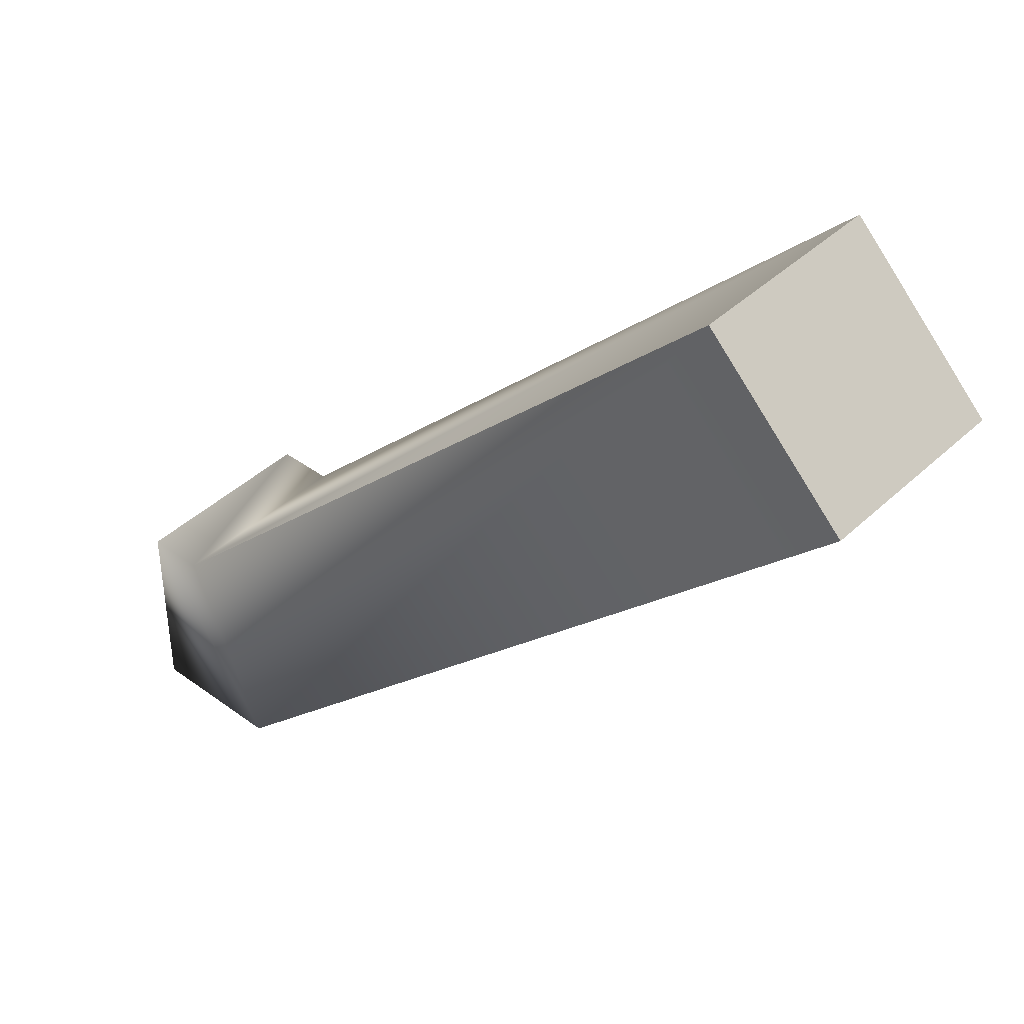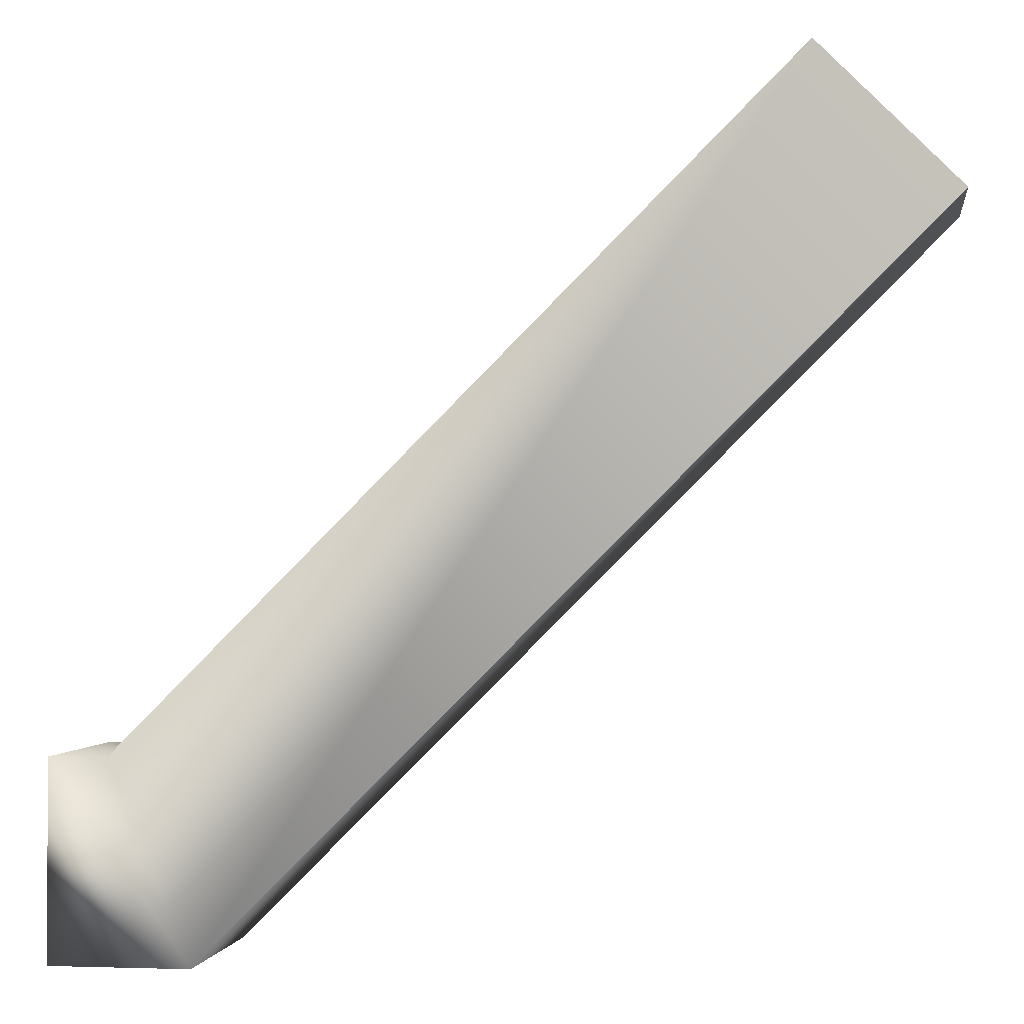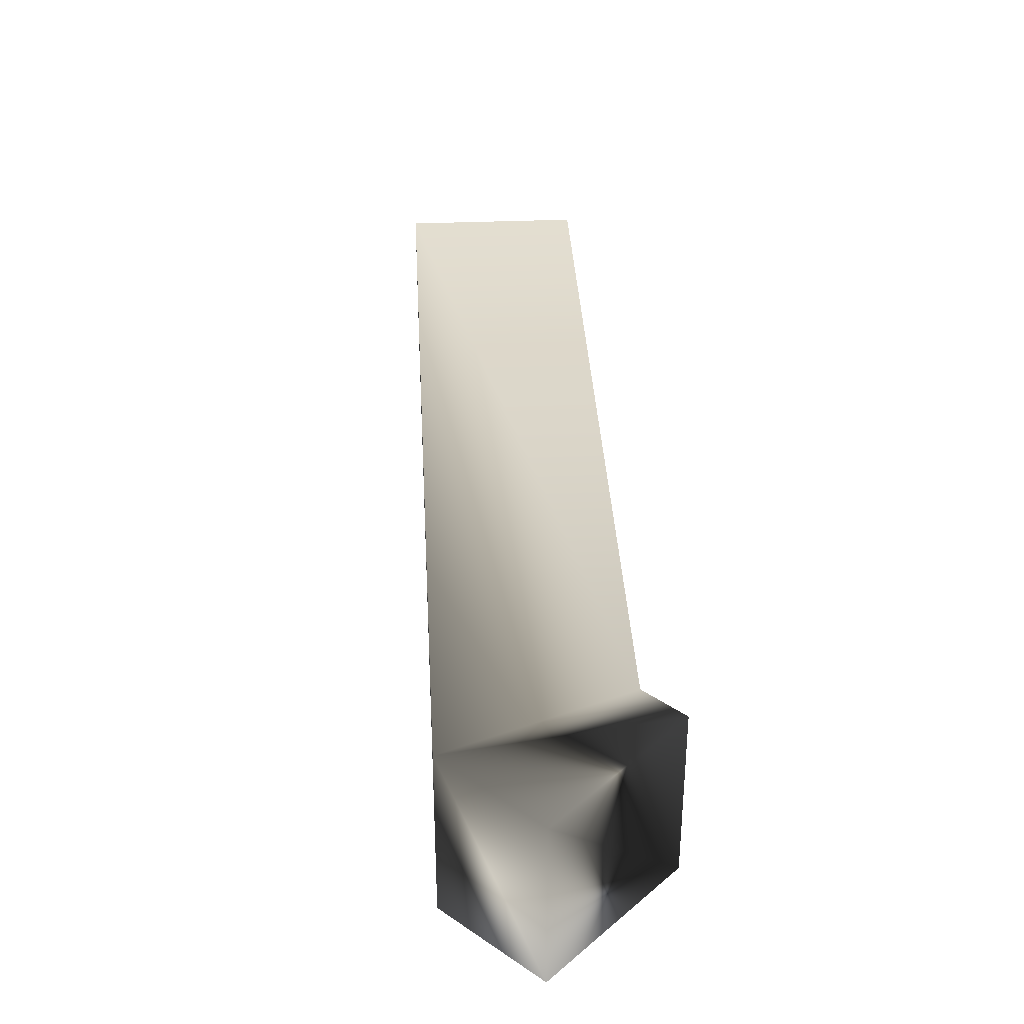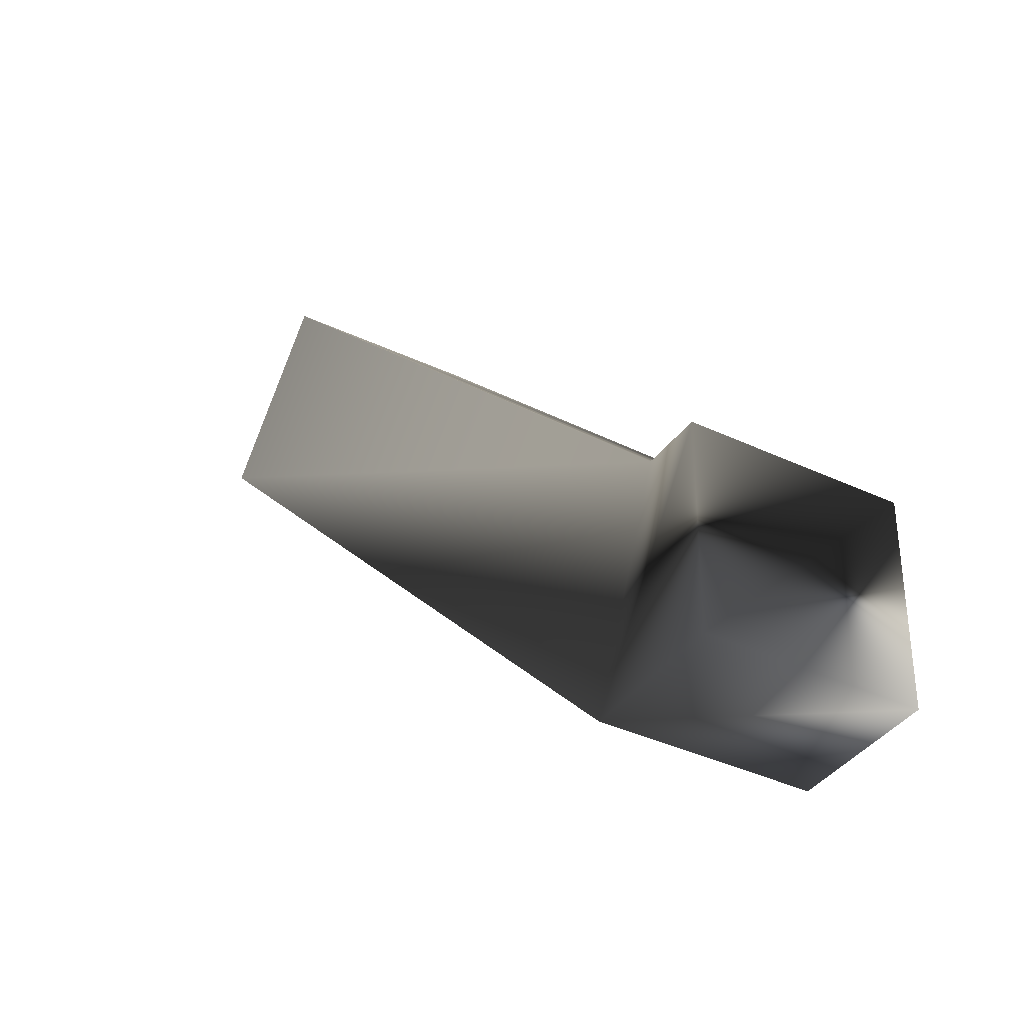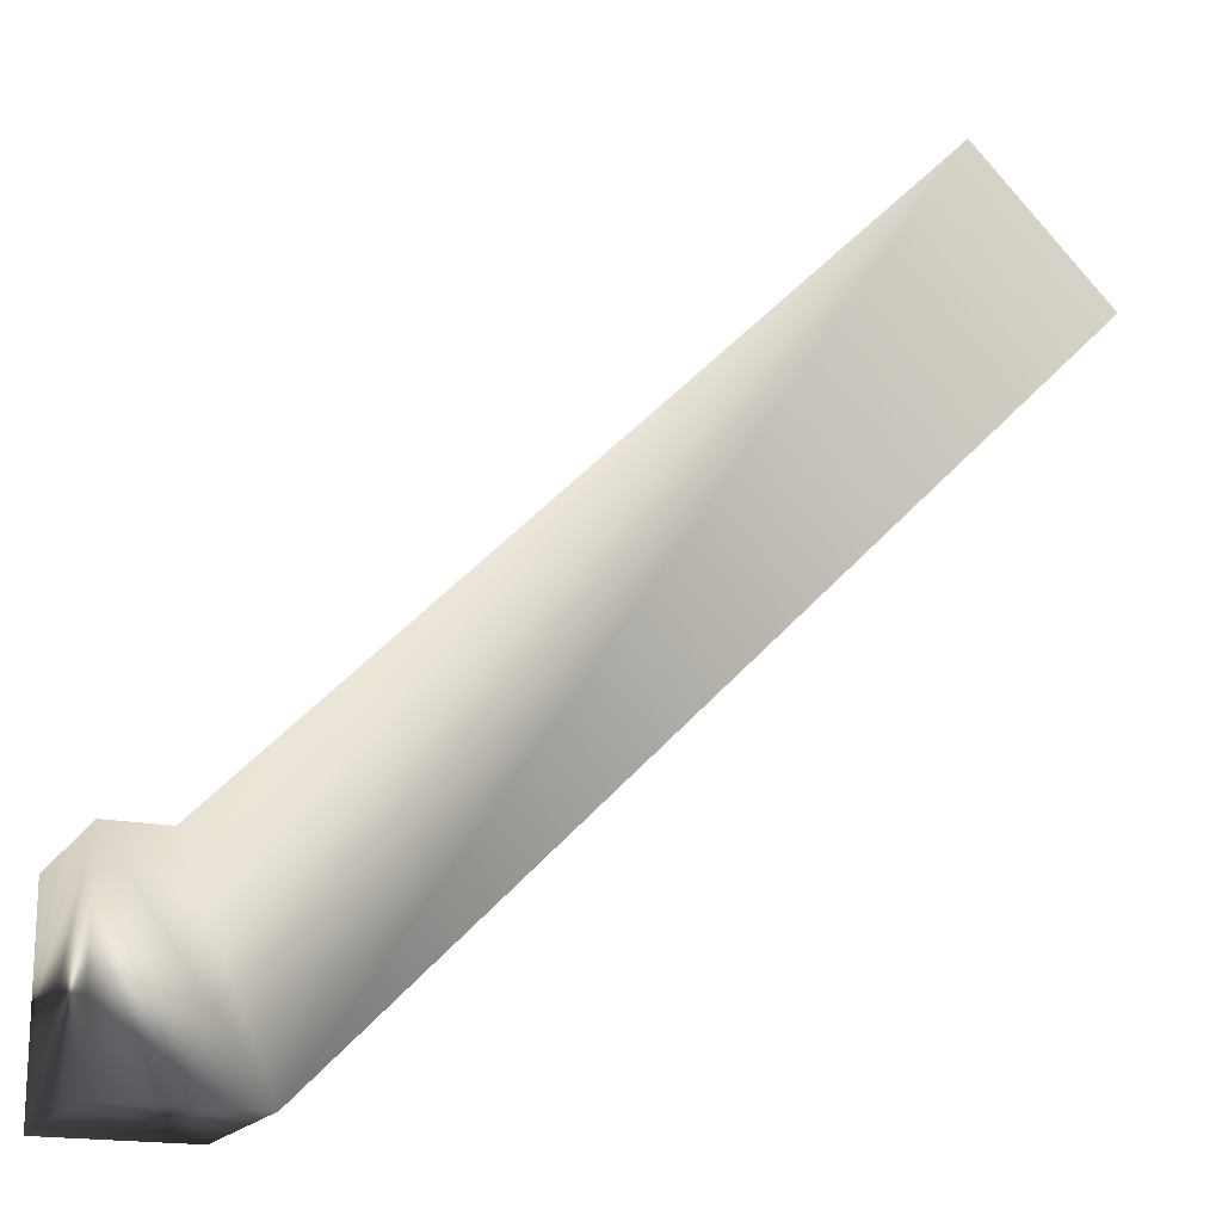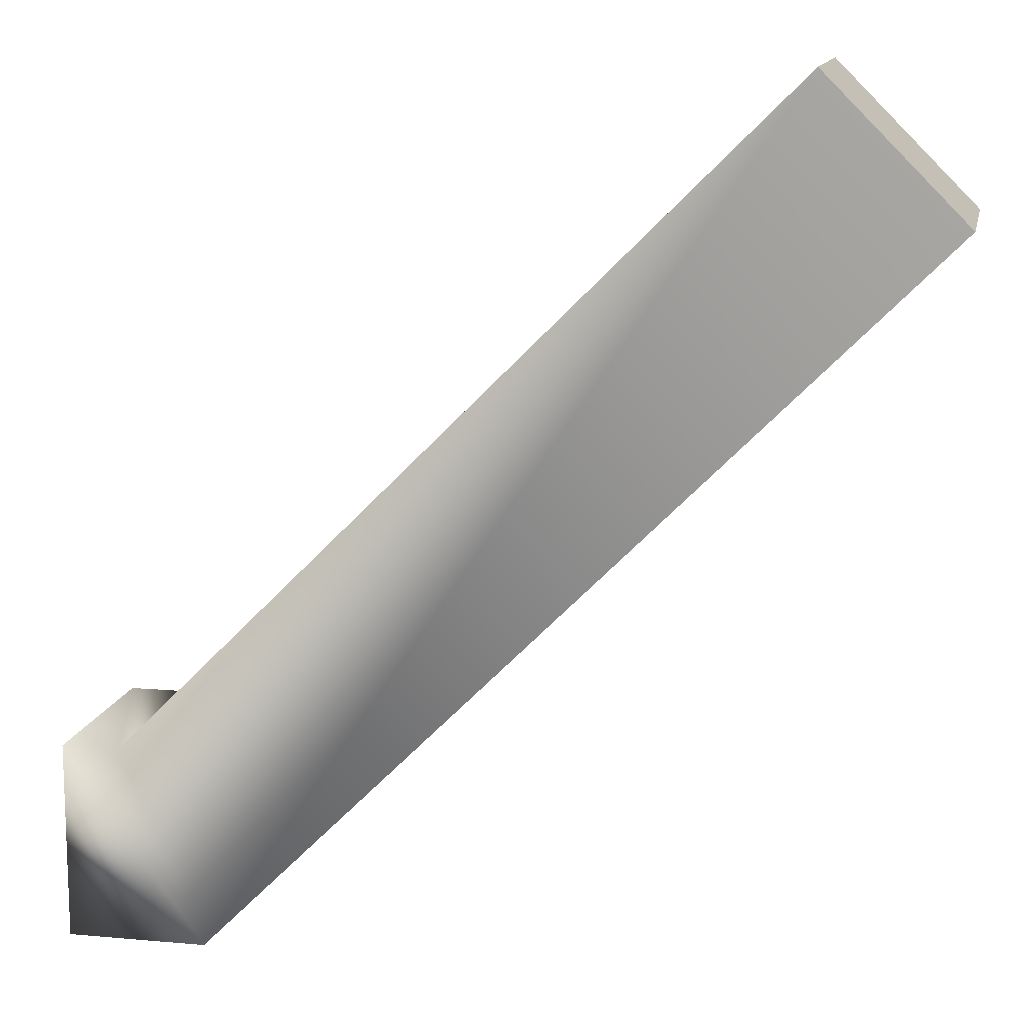
<metadata>
{"format":"obj","ext":"obj","renderer":"f3d","projection":"perspective","resolution":1024,"background":"white","views":[{"elev":41.7,"azim":-138.3,"up":"+Y"},{"elev":-1.2,"azim":-172.0,"up":"+Y"},{"elev":35.9,"azim":42.0,"up":"+Z"},{"elev":-37.4,"azim":58.7,"up":"+Y"},{"elev":-17.5,"azim":158.1,"up":"+Y"},{"elev":12.8,"azim":-168.4,"up":"+Y"}]}
</metadata>
<code>
o Cube.001
v -0.4116 0.5884 0.125
v -0.5884 0.4116 0.125
v -0.5884 0.4116 -0.125
v -0.4116 0.5884 -0.125
v 0.3232 -0.5 0.125
v 0.4268 -0.25 0.125
v 0.4268 -0.25 -0.125
v 0.3232 -0.5 -0.125
v 0.5 -0.25 0.125
v 0.5 -0.25 -0.125
v 0.5 -0.5 0.125
v 0.5 -0.5 -0.125
f 6 1 2 5
f 5 2 3 8
f 7 4 1 6
f 8 3 4 7
f 3 2 1 4
f 7 6 9 10
f 5 8 12 11
f 8 7 10 12
f 5 11 9 6
f 10 9 11 12

</code>
